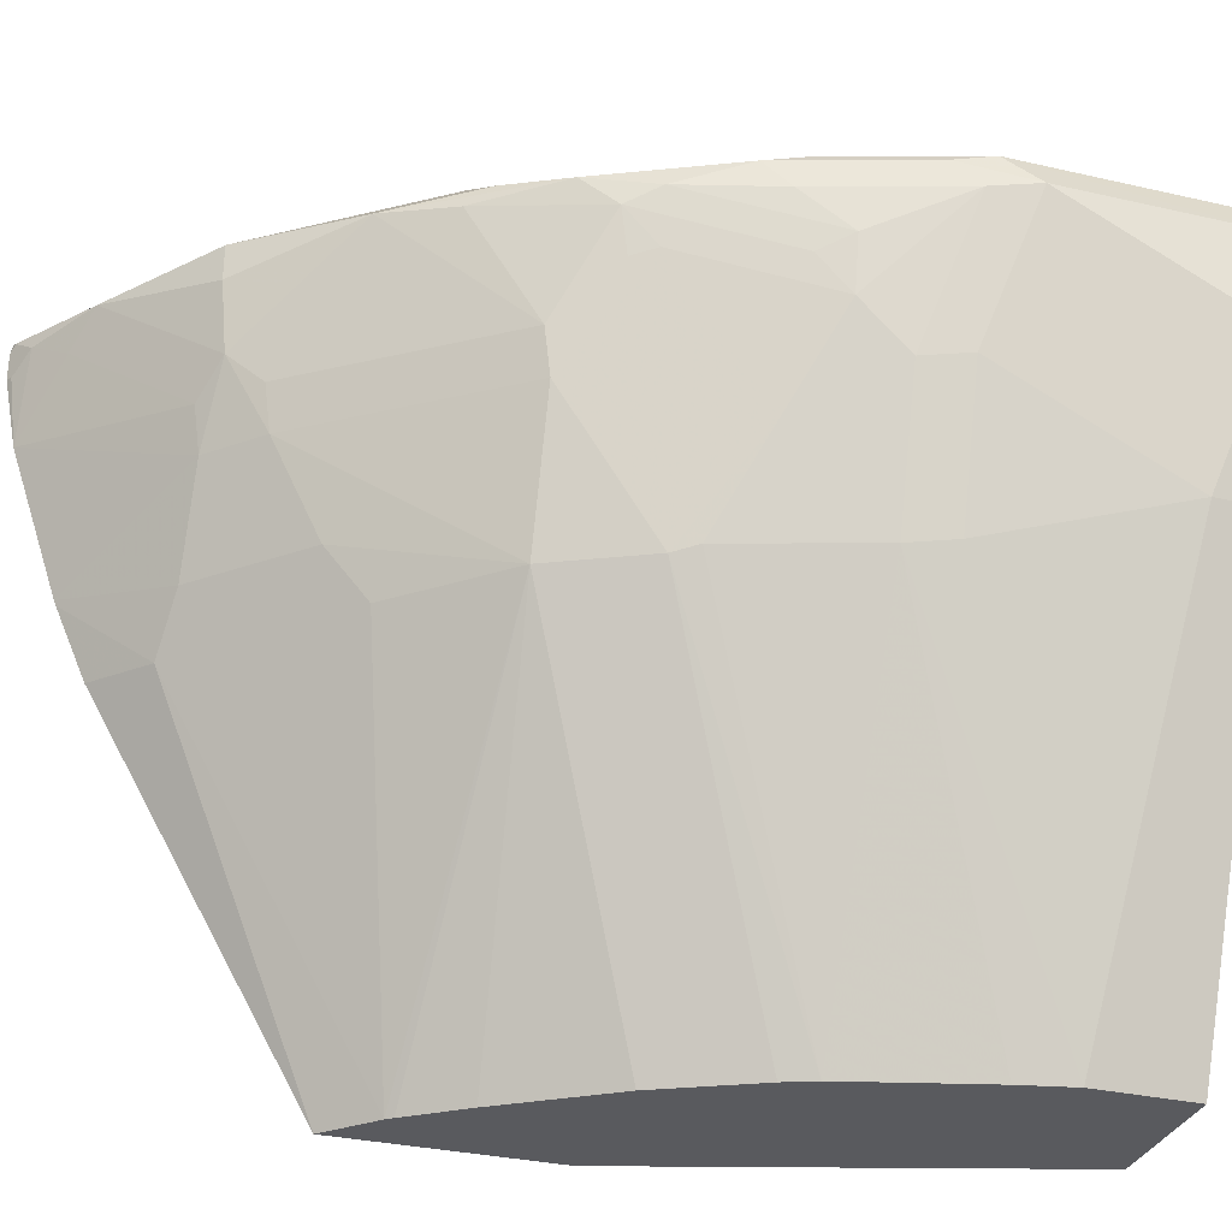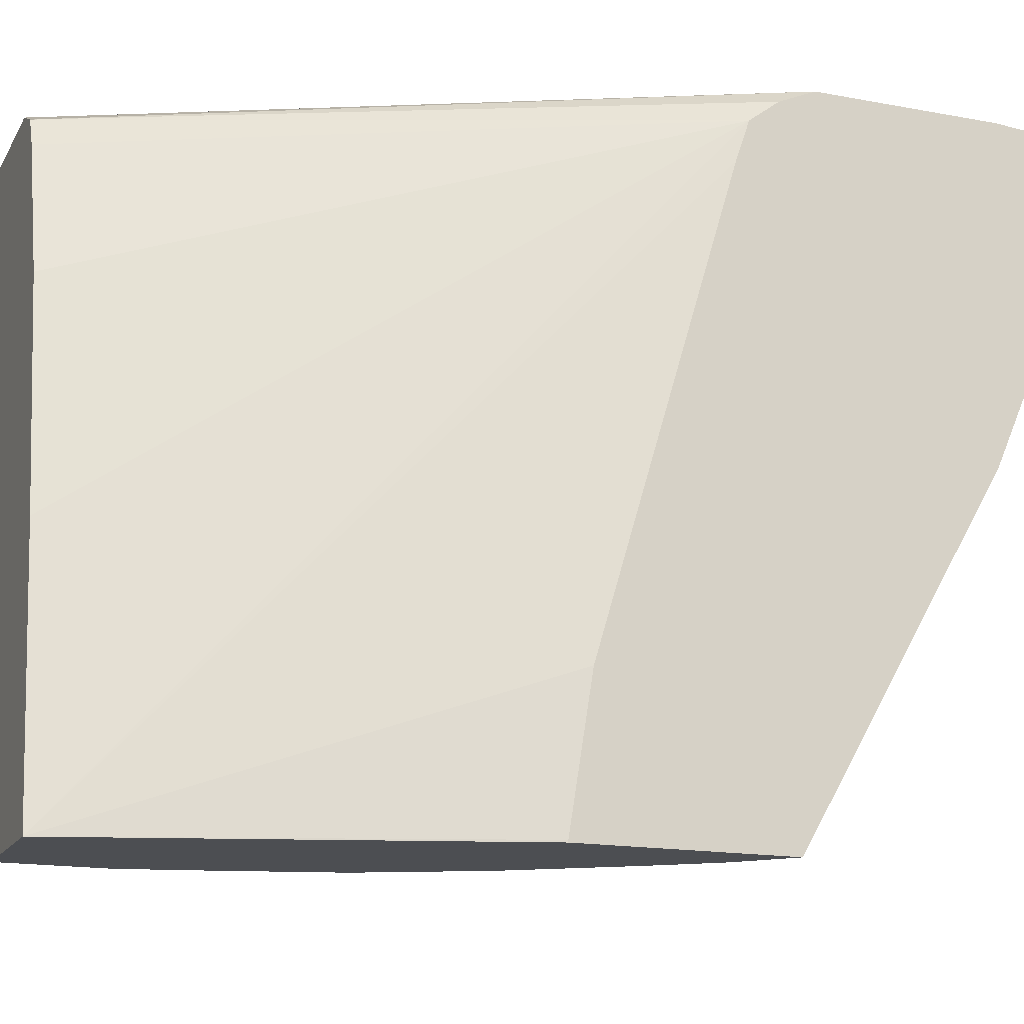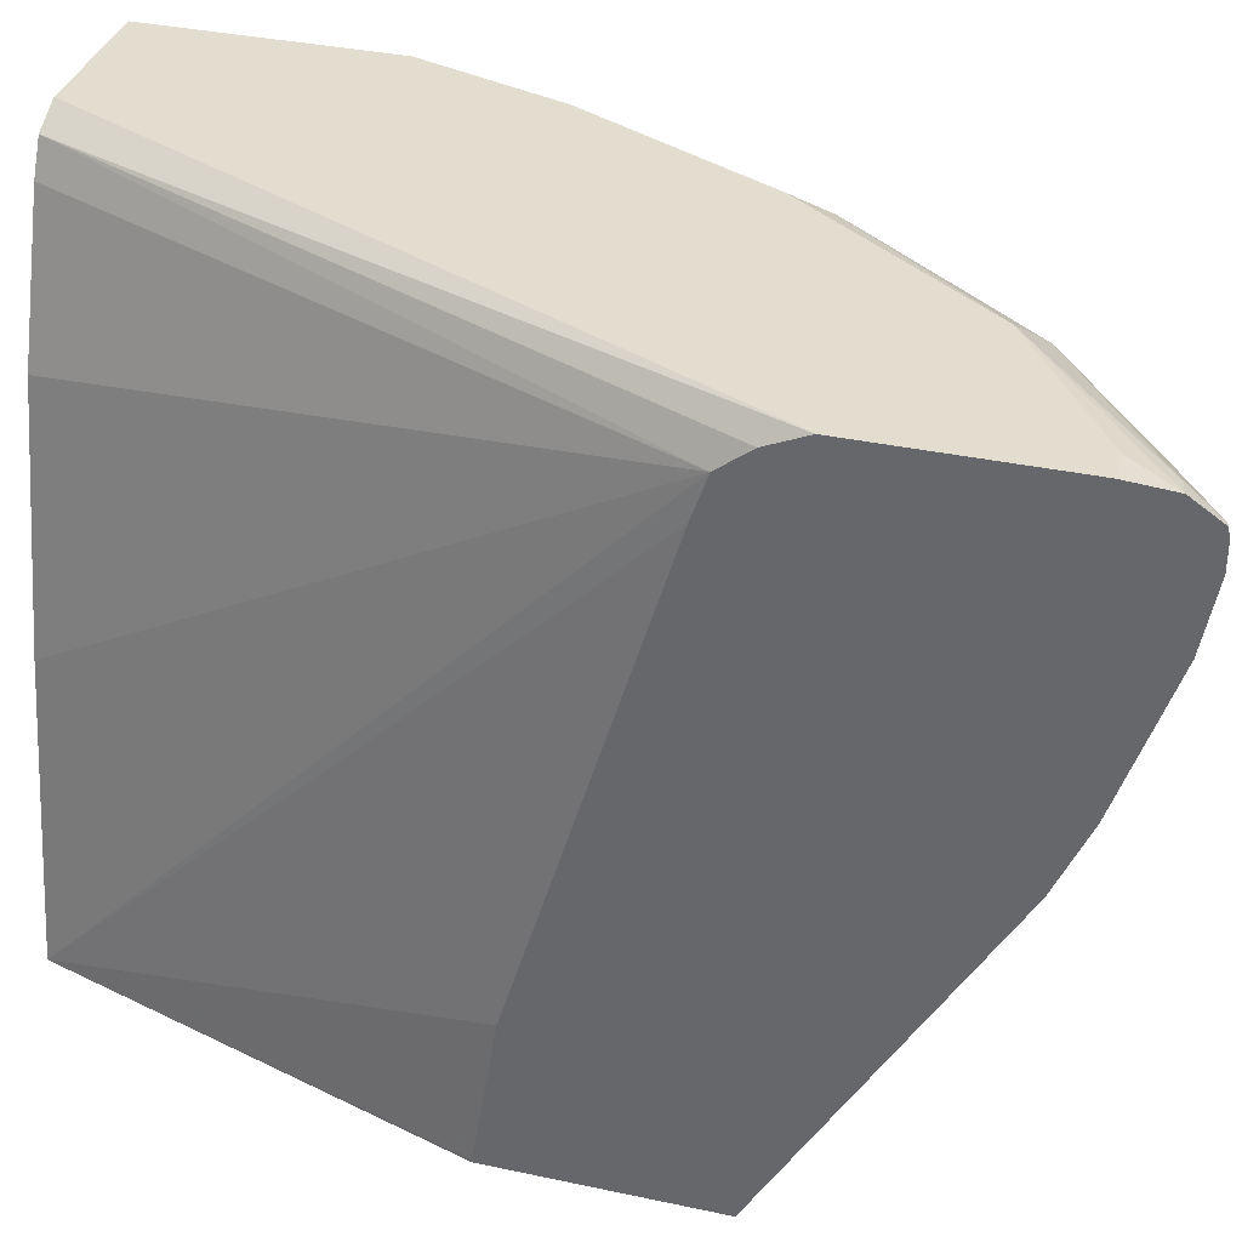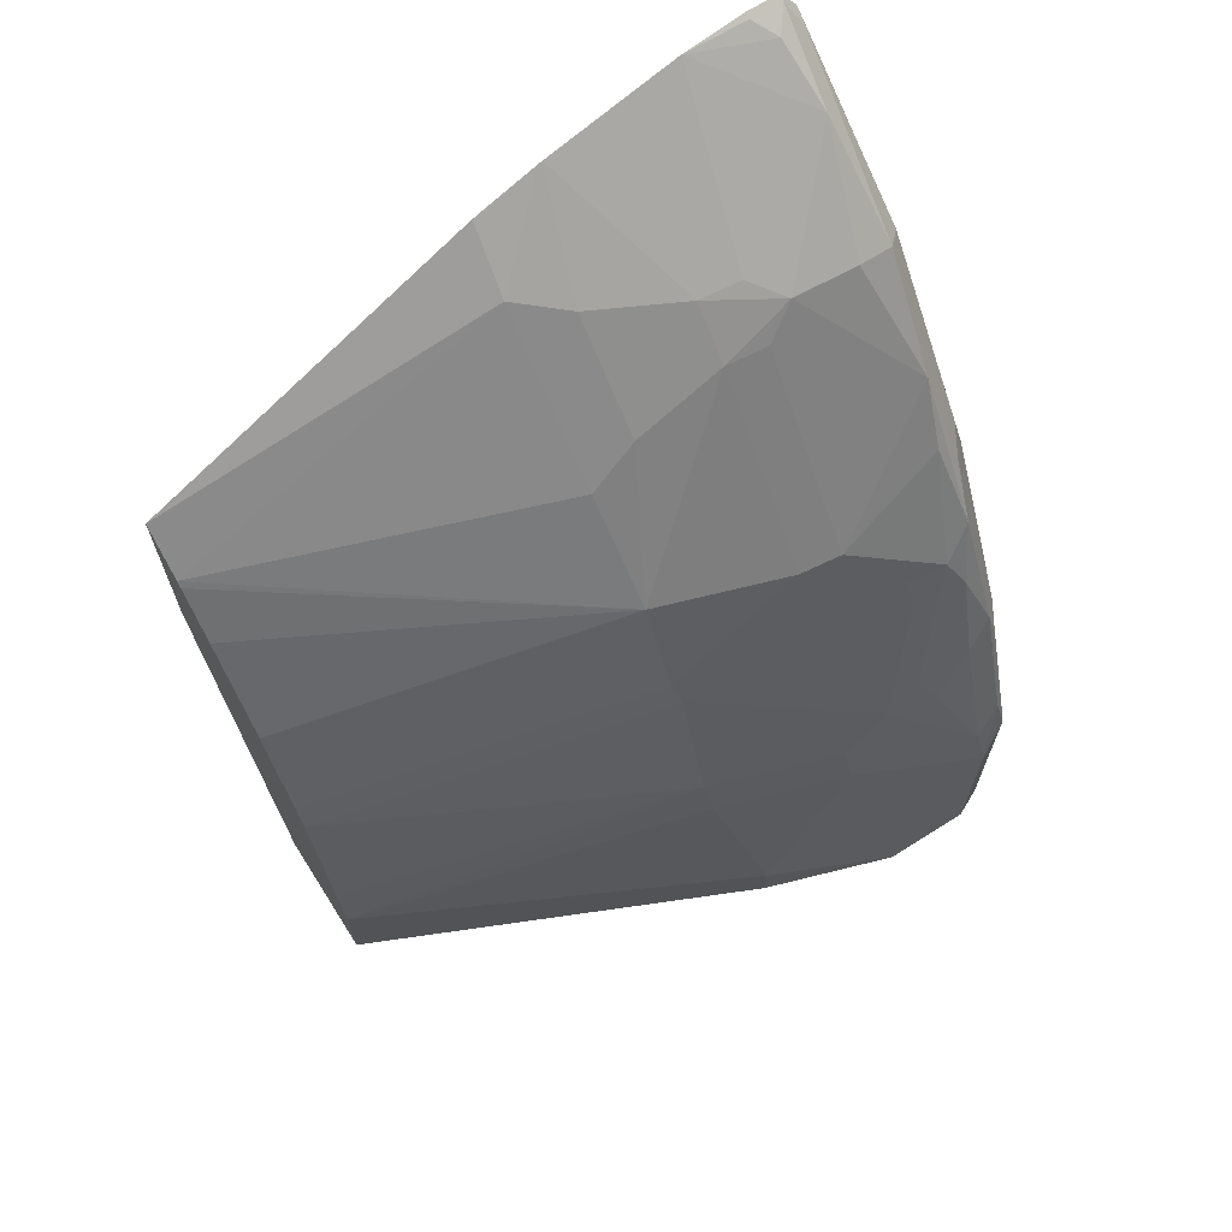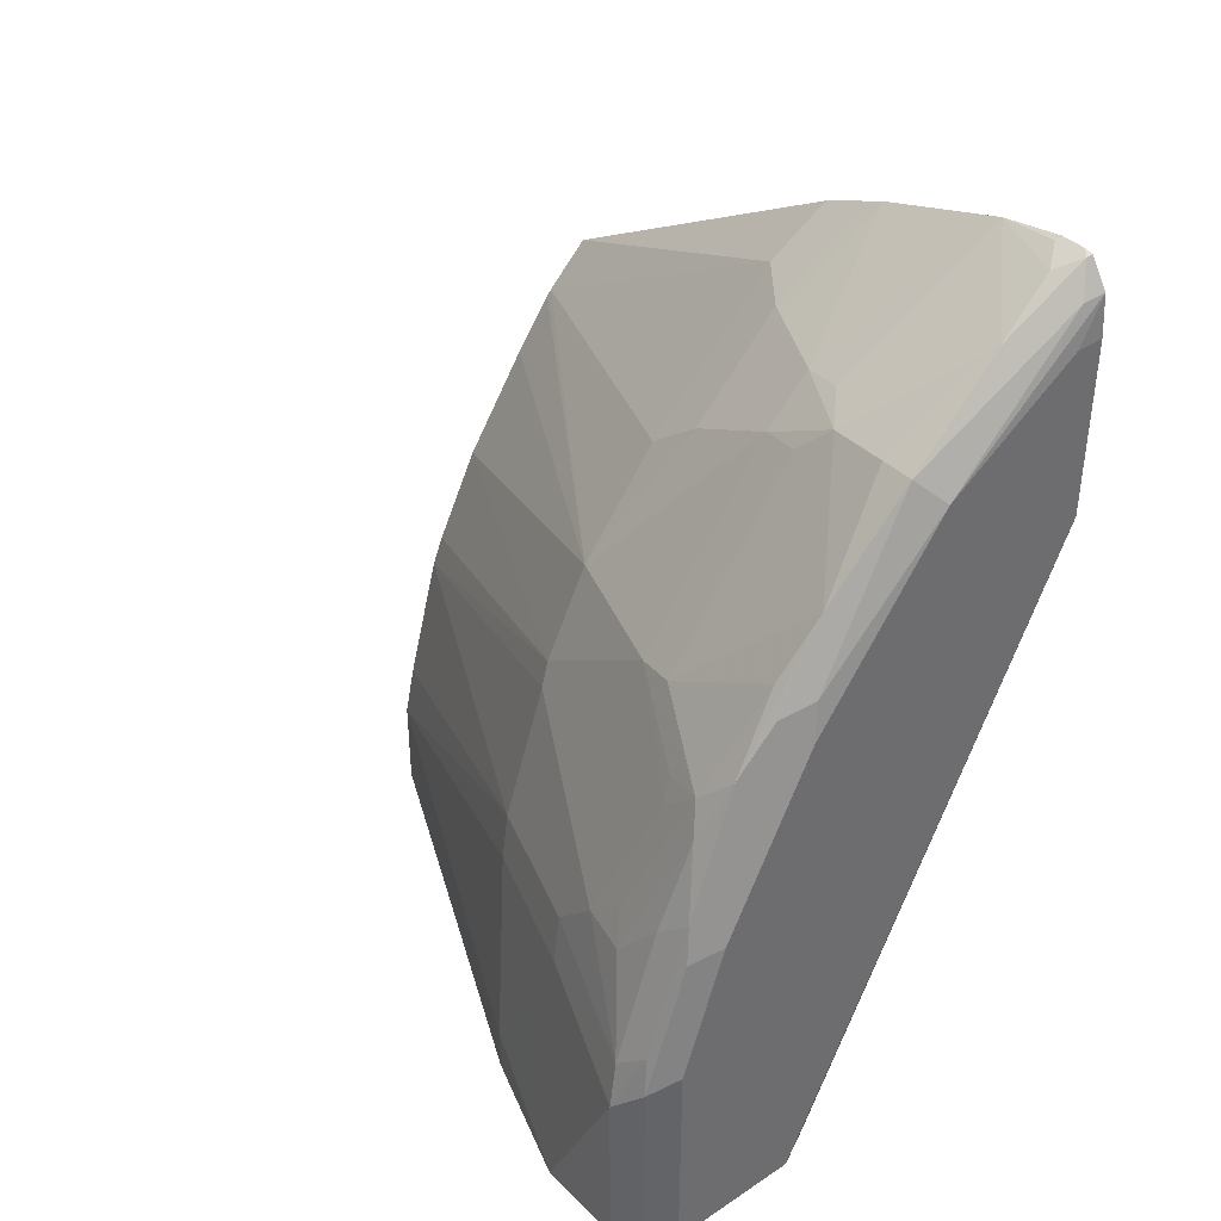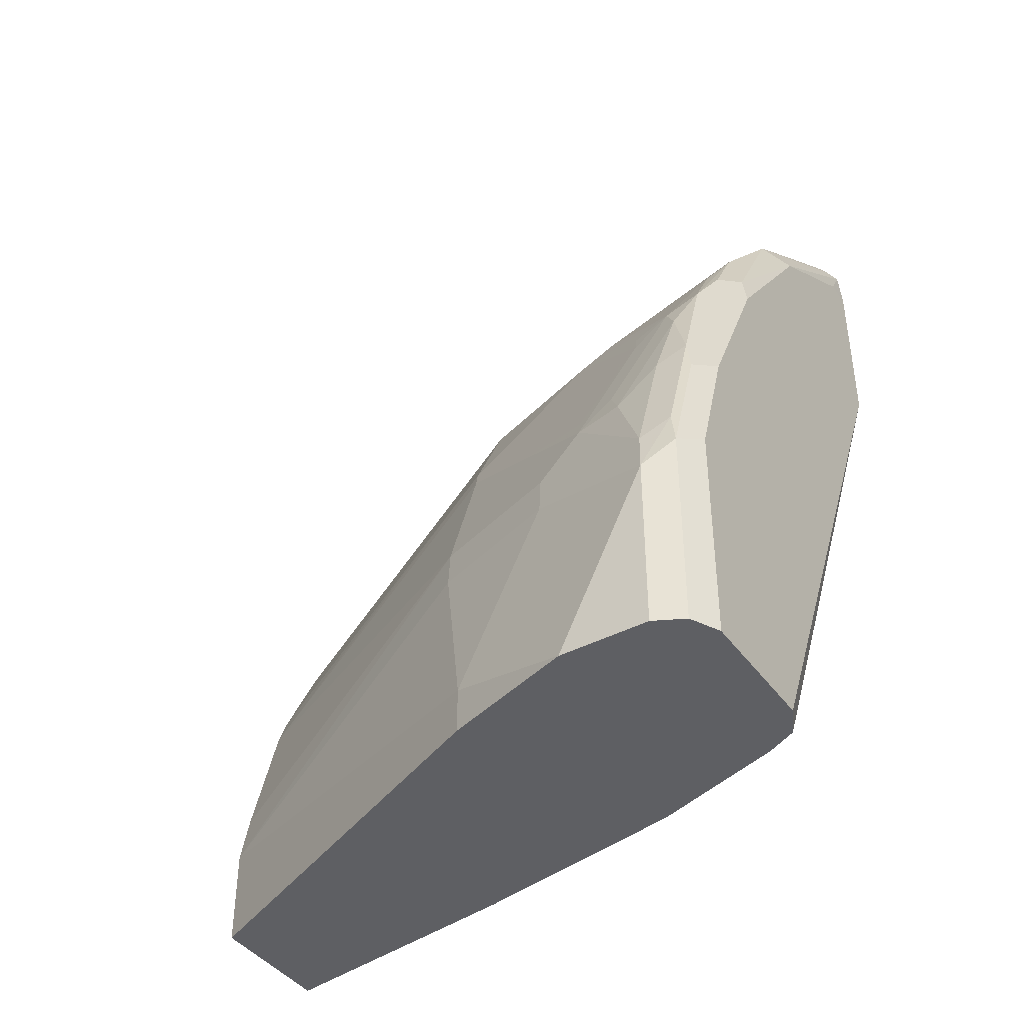
<metadata>
{"format":"obj","ext":"obj","renderer":"f3d","projection":"perspective","resolution":1024,"background":"white","views":[{"elev":-31.5,"azim":71.9,"up":"+Y"},{"elev":-16.5,"azim":-111.0,"up":"+Y"},{"elev":35.0,"azim":-74.0,"up":"+Y"},{"elev":67.1,"azim":57.5,"up":"+Z"},{"elev":39.2,"azim":140.5,"up":"+Z"},{"elev":-41.6,"azim":122.4,"up":"+Z"}]}
</metadata>
<code>
v 0.476 0.1939 -0.0001166
v 0.5054 0.379 -0.0001166
v 0.5685 0.1939 -0.0001166
v 0.3907 0.1939 0.2769
v 0.3907 0.1953 0.2769
v 0.3907 0.2927 0.2927
v 0.3907 0.6085 0.3874
v 0.3907 0.6365 0.3969
v 0.537 0.537 -0.0001166
v 0.6949 0.4738 -0.0001166
v 0.5685 0.1939 0.06759
v 0.3907 0.1939 0.4174
v 0.3907 0.6523 0.4173
v 0.579 0.6527 -0.0001166
v 0.5685 0.6317 -0.0001166
v 0.5685 0.6316 -0.0001166
v 0.7264 0.5684 -0.0001166
v 0.7265 0.5685 4.44e-06
v 0.6949 0.4738 0.03159
v 0.6633 0.4422 0.158
v 0.6554 0.4382 0.1896
v 0.5607 0.1939 0.1032
v 0.4207 0.1939 0.3879
v 0.4317 0.4317 0.5264
v 0.3907 0.4364 0.5569
v 0.3907 0.6633 0.4422
v 0.5791 0.6528 -0.0001166
v 0.7265 0.6001 -0.0001166
v 0.6949 0.5054 0.09482
v 0.7265 0.6317 0.1264
v 0.6949 0.537 0.158
v 0.5357 0.1939 0.1946
v 0.687 0.533 0.1896
v 0.687 0.5646 0.2212
v 0.6554 0.5014 0.2527
v 0.6238 0.4382 0.2843
v 0.4242 0.1939 0.3834
v 0.5844 0.4343 0.3632
v 0.5265 0.4317 0.4317
v 0.458 0.4659 0.5212
v 0.3907 0.4822 0.5769
v 0.5212 0.4659 0.458
v 0.6001 0.6633 -0.0001166
v 0.3907 0.6633 0.5685
v 0.7265 0.6317 -0.0001166
v 0.7159 0.6528 0.1475
v 0.7107 0.6475 0.1738
v 0.7186 0.6278 0.158
v 0.7264 0.6319 -0.0001166
v 0.5275 0.1939 0.2147
v 0.6159 0.4343 0.3001
v 0.6949 0.6001 0.2212
v 0.6844 0.5896 0.2422
v 0.6554 0.5962 0.3159
v 0.6791 0.5606 0.237
v 0.4505 0.1939 0.3471
v 0.4959 0.1939 0.2779
v 0.6159 0.5291 0.3632
v 0.5212 0.5291 0.4896
v 0.4896 0.5291 0.5212
v 0.3907 0.4852 0.5781
v 0.6949 0.6633 -0.0001166
v 0.3907 0.661 0.5978
v 0.4106 0.6633 0.5685
v 0.6949 0.6633 0.158
v 0.6844 0.6528 0.2422
v 0.7159 0.6528 -0.0001166
v 0.6791 0.6475 0.2685
v 0.687 0.6278 0.2527
v 0.6633 0.6317 0.3159
v 0.6528 0.6212 0.3369
v 0.6475 0.5922 0.3316
v 0.6212 0.558 0.3685
v 0.5265 0.558 0.4948
v 0.5159 0.5791 0.5159
v 0.4949 0.558 0.5264
v 0.3907 0.58 0.6097
v 0.3907 0.6517 0.6117
v 0.3949 0.6475 0.6159
v 0.4054 0.658 0.5949
v 0.5054 0.6633 0.5054
v 0.6633 0.6633 0.2527
v 0.6422 0.6422 0.358
v 0.6159 0.6475 0.3948
v 0.608 0.6357 0.4106
v 0.5791 0.6422 0.4527
v 0.5581 0.5896 0.4633
v 0.5212 0.6238 0.5212
v 0.4528 0.6422 0.5791
v 0.4317 0.6212 0.5896
v 0.5475 0.6107 0.4843
v 0.4106 0.6357 0.608
v 0.3949 0.6238 0.6159
v 0.3907 0.6249 0.618
v 0.3907 0.6483 0.6168
v 0.3907 0.6423 0.618
v 0.5212 0.6475 0.5212
v 0.5949 0.658 0.4053
v 0.6001 0.6633 0.379
f 1 2 9
f 46 66 68
f 46 68 47
f 46 49 67
f 46 67 62
f 46 62 65
f 47 68 69
f 47 69 48
f 48 69 52
f 50 51 57
f 46 82 66
f 52 69 70
f 54 71 72
f 54 72 58
f 58 72 71
f 58 71 73
f 58 73 74
f 58 74 59
f 59 74 75
f 59 75 60
f 60 75 76
f 52 70 71
f 46 65 82
f 44 63 64
f 40 59 60
f 33 48 34
f 34 52 53
f 34 53 71
f 34 71 54
f 34 54 55
f 34 55 35
f 34 48 52
f 35 55 54
f 35 54 58
f 35 58 51
f 35 51 36
f 37 56 38
f 38 56 57
f 38 57 51
f 38 51 58
f 38 58 59
f 38 59 42
f 38 42 39
f 40 60 61
f 40 61 41
f 40 42 59
f 60 76 77
f 32 51 50
f 60 77 61
f 63 79 80
f 79 96 92
f 79 92 89
f 79 89 97
f 79 97 80
f 80 97 81
f 81 97 98
f 81 98 99
f 82 99 84
f 83 84 86
f 79 95 96
f 83 86 85
f 84 98 97
f 84 97 86
f 86 97 88
f 86 88 91
f 86 91 87
f 88 97 89
f 89 92 90
f 92 96 94
f 92 94 93
f 84 99 98
f 78 95 79
f 77 93 94
f 77 92 93
f 63 80 81
f 63 81 64
f 66 82 68
f 68 83 70
f 68 70 69
f 68 82 84
f 68 84 83
f 70 83 71
f 71 83 85
f 71 85 73
f 73 85 86
f 73 86 87
f 73 87 75
f 73 75 74
f 75 88 89
f 75 89 90
f 75 90 76
f 75 87 91
f 75 91 88
f 76 90 77
f 77 90 92
f 63 78 79
f 32 36 51
f 52 71 53
f 30 49 46
f 1 6 7
f 1 7 8
f 1 8 2
f 2 8 9
f 3 10 19
f 3 19 11
f 4 12 25
f 4 25 41
f 4 41 61
f 1 5 6
f 4 61 77
f 4 94 96
f 4 96 95
f 4 95 78
f 4 78 63
f 4 63 44
f 4 44 26
f 4 26 13
f 4 13 8
f 4 8 7
f 4 77 94
f 1 4 5
f 1 12 4
f 1 23 12
f 1 9 16
f 1 16 15
f 1 15 14
f 1 14 27
f 1 27 43
f 1 43 62
f 1 62 67
f 1 67 49
f 1 49 45
f 31 48 33
f 1 28 17
f 1 17 10
f 1 10 3
f 1 3 11
f 1 11 22
f 1 22 32
f 1 32 50
f 1 50 57
f 1 57 56
f 1 56 37
f 1 37 23
f 4 7 6
f 4 6 5
f 1 45 28
f 8 14 15
f 21 36 32
f 23 37 38
f 23 38 39
f 23 39 24
f 24 40 41
f 24 41 25
f 24 39 42
f 24 42 40
f 26 43 27
f 26 44 64
f 26 64 81
f 26 81 99
f 26 99 82
f 26 82 65
f 26 65 62
f 29 30 31
f 30 46 47
f 30 47 48
f 30 48 31
f 30 45 49
f 8 13 14
f 21 35 36
f 21 34 35
f 26 62 43
f 21 31 33
f 8 15 16
f 21 33 34
f 8 16 9
f 10 17 18
f 11 19 20
f 11 20 21
f 11 21 22
f 12 23 24
f 12 24 25
f 13 26 14
f 10 18 19
f 19 29 20
f 14 26 27
f 20 31 21
f 18 30 29
f 18 45 30
f 20 29 31
f 18 28 45
f 18 29 19
f 17 28 18
f 21 32 22

</code>
